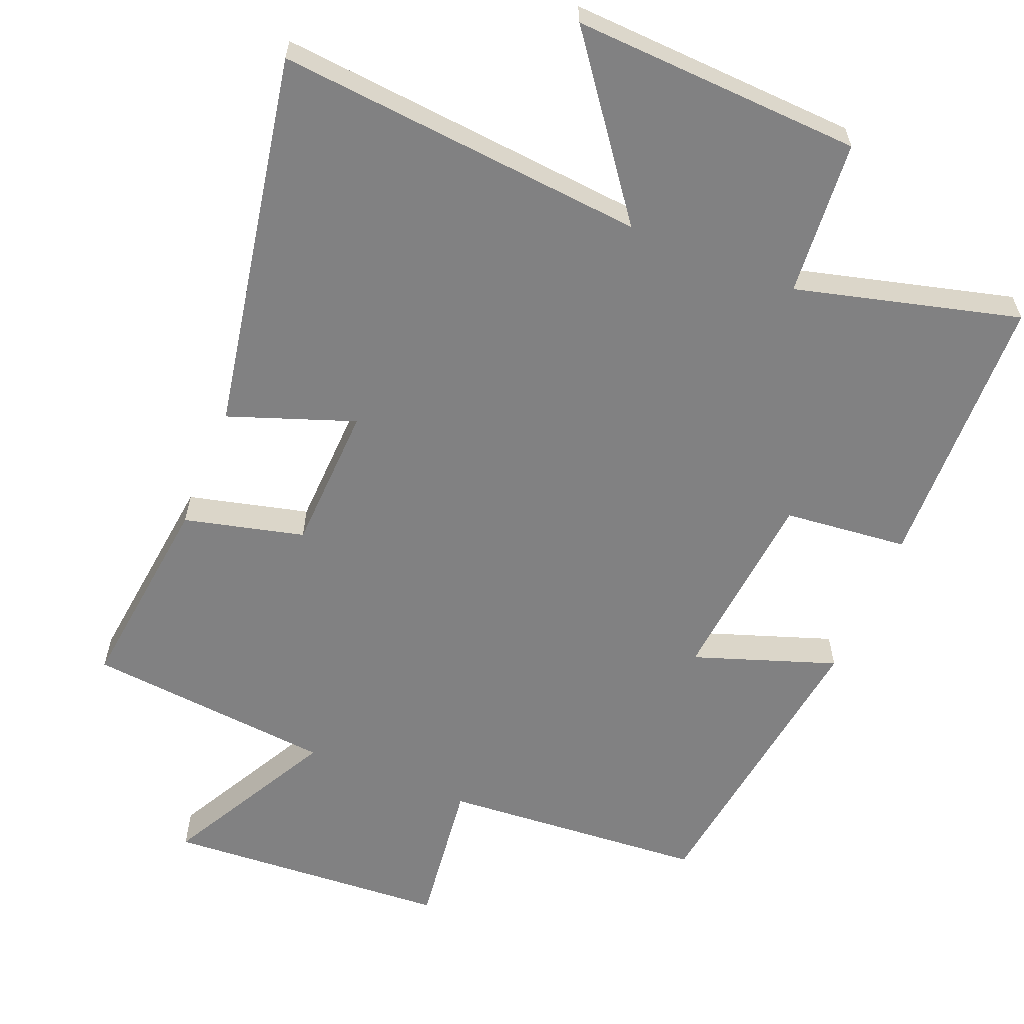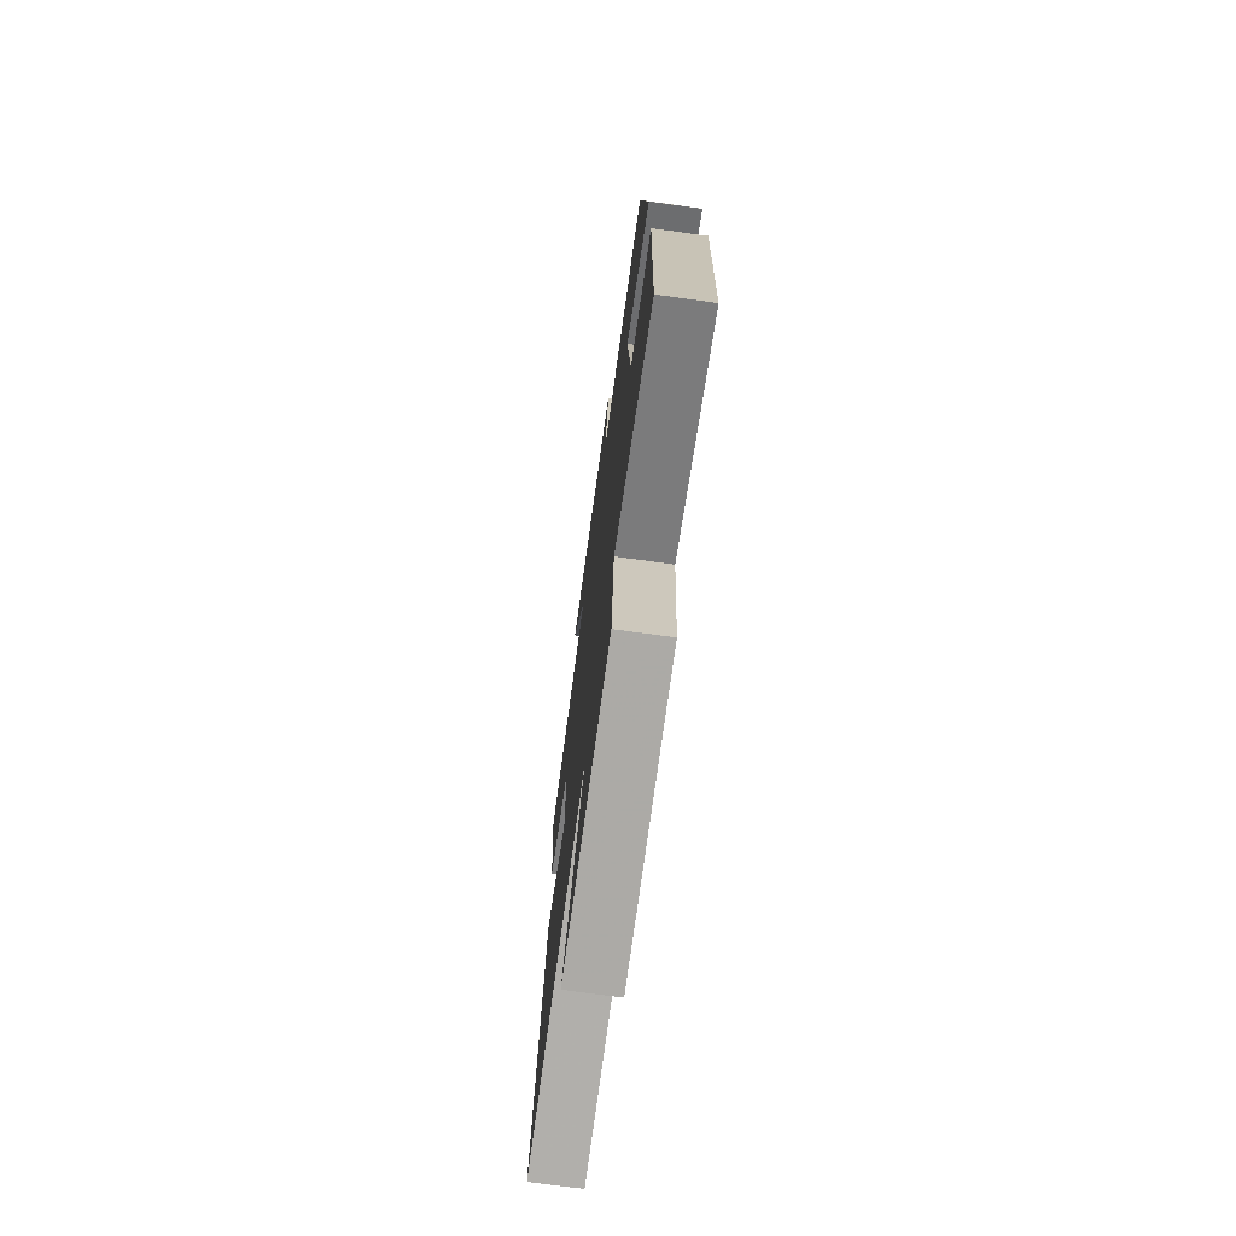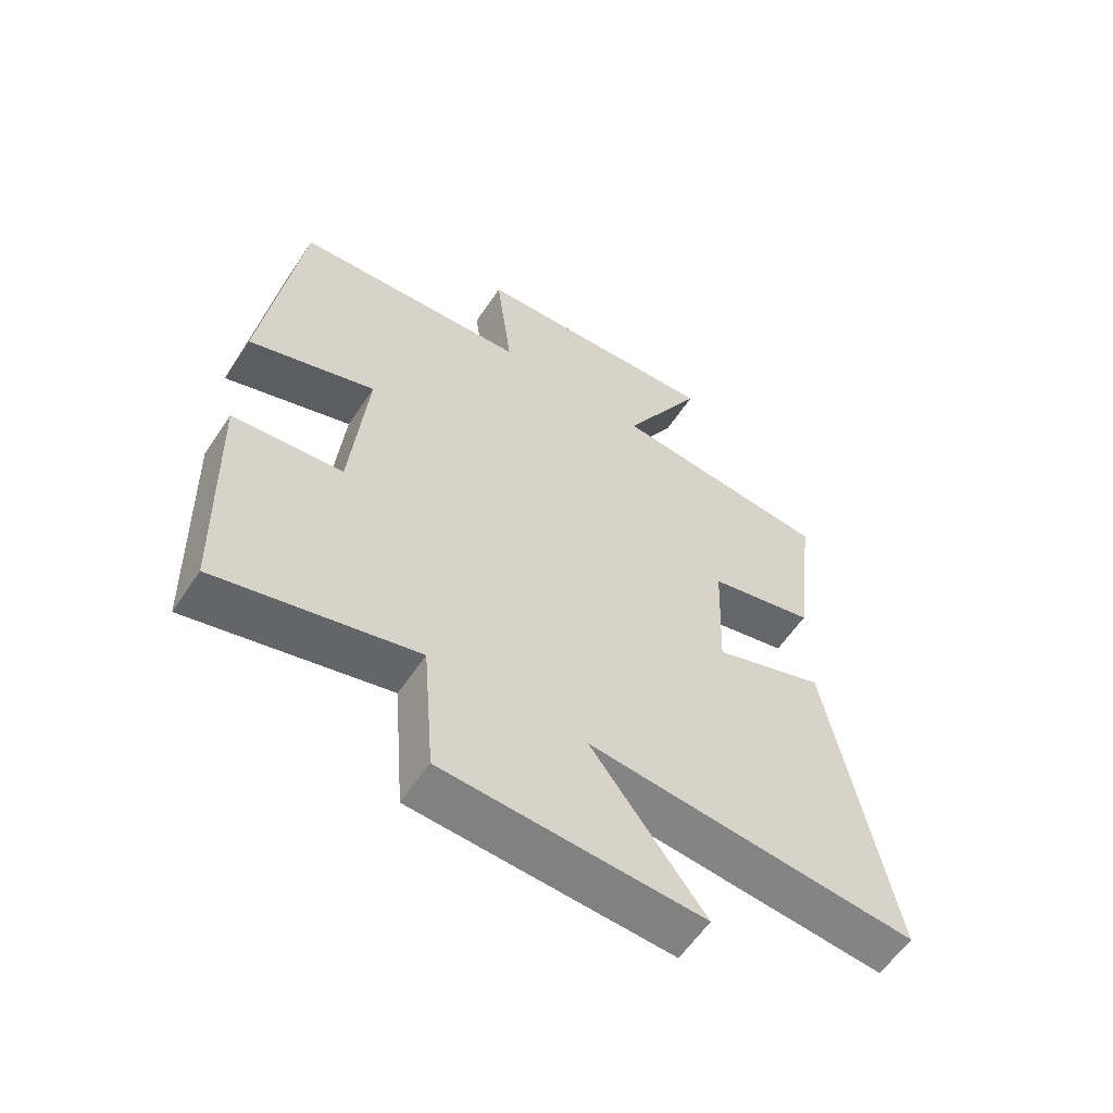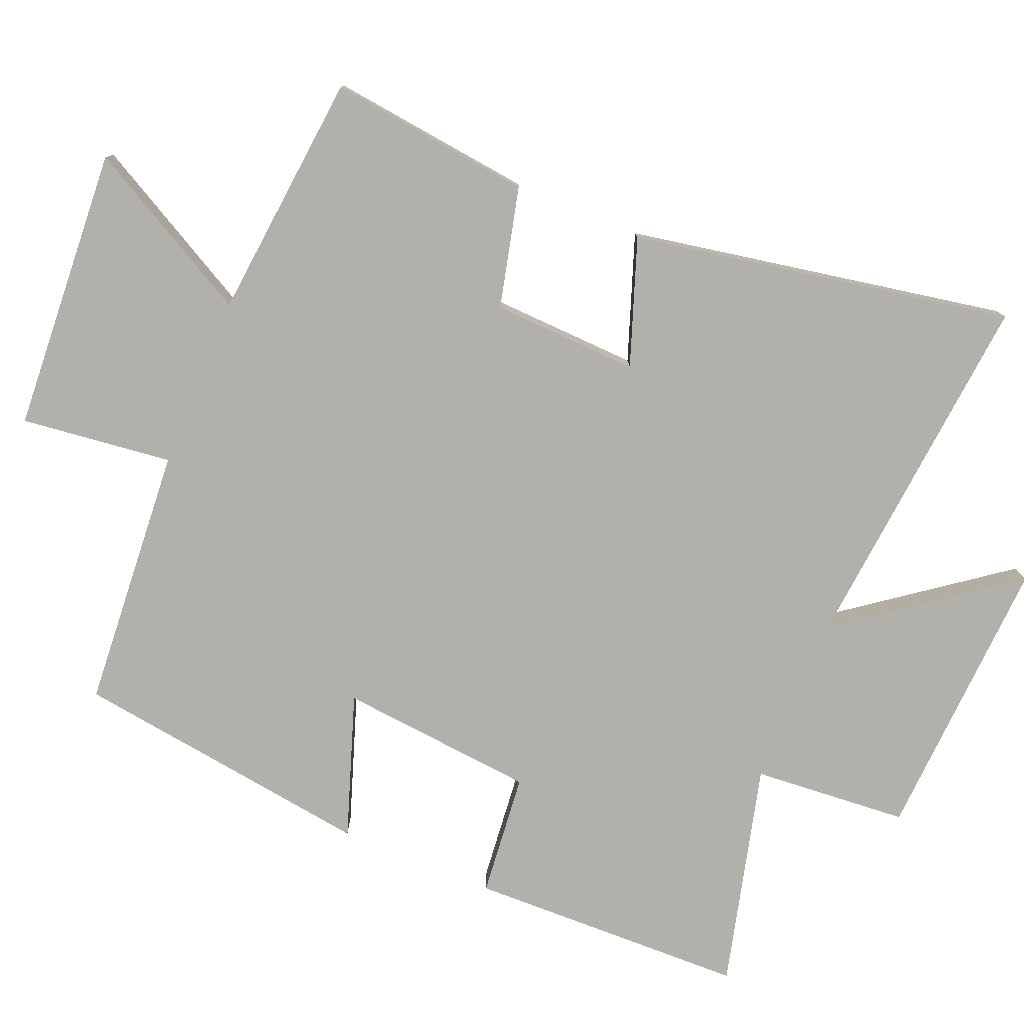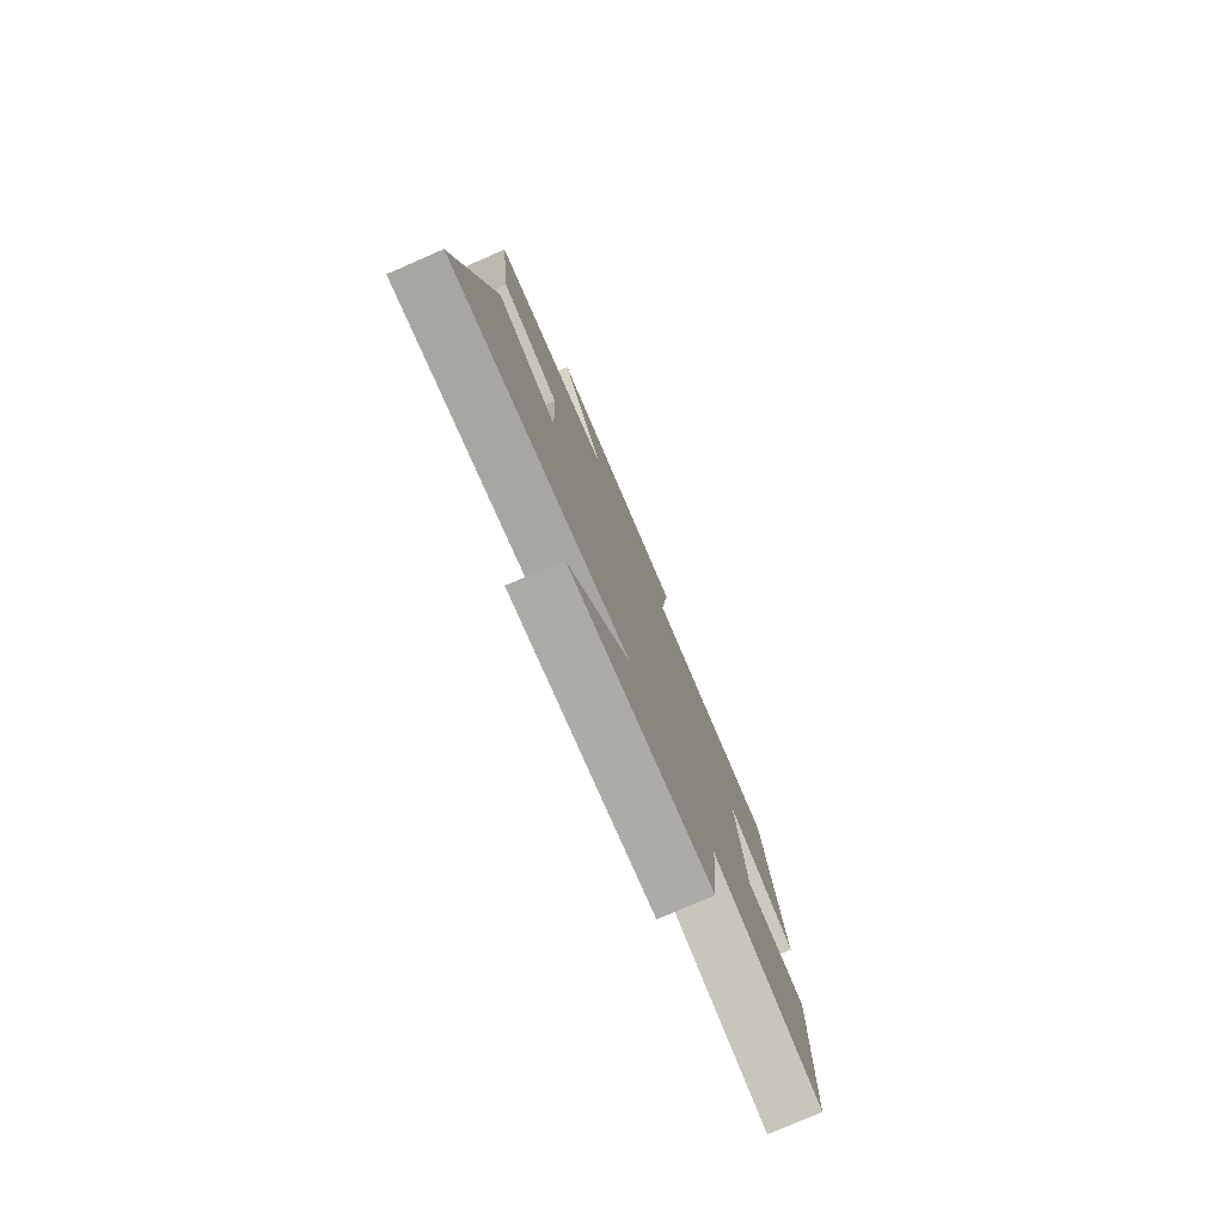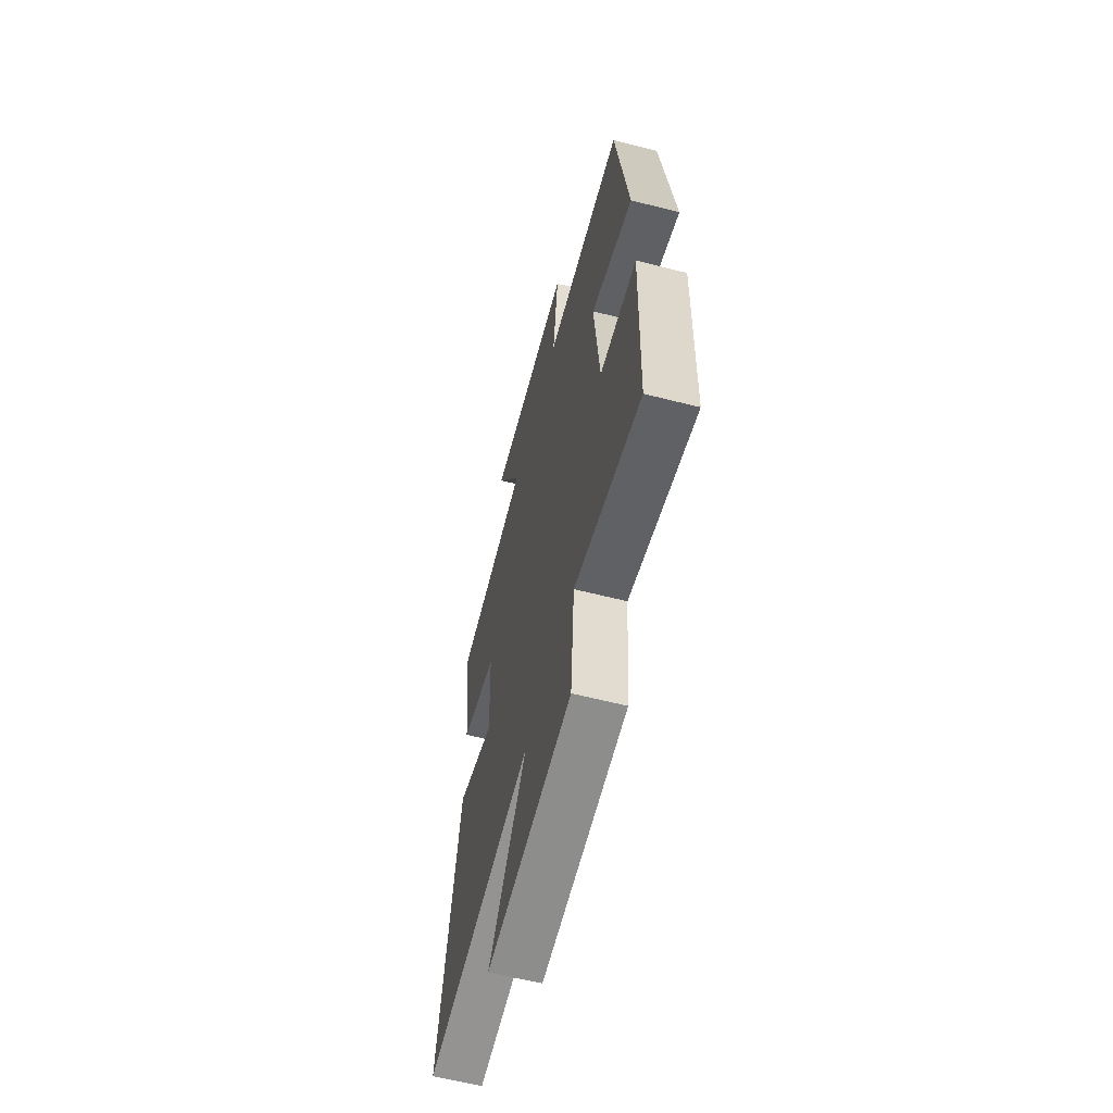
<metadata>
{"format":"obj","ext":"obj","renderer":"f3d","projection":"perspective","resolution":1024,"background":"white","views":[{"elev":-60.5,"azim":157.8,"up":"+Y"},{"elev":-73.1,"azim":-97.8,"up":"+Z"},{"elev":-59.2,"azim":-33.5,"up":"+Z"},{"elev":-78.5,"azim":67.4,"up":"+Y"},{"elev":-78.8,"azim":113.4,"up":"+Z"},{"elev":-61.6,"azim":-104.5,"up":"+Z"}]}
</metadata>
<code>
v -0.489 0.07 -0.582
v -0.5 0.07 -0.186
v -0.324 0.07 -0.168
v -0.298 0.07 0.112
v -0.5 0.07 0.042
v -0.441 0.07 0.472
v -0.066 0.07 0.5
v -0.092 0.07 0.715
v 0.312 0.07 0.741
v 0.182 0.07 0.5
v 0.534 0.07 0.466
v 0.5 0.07 0.177
v 0.33 0.07 0.135
v 0.322 0.07 -0.073
v 0.5 0.07 -0.009
v 0.6 0.07 -0.548
v 0.076 0.07 -0.5
v 0.256 0.07 -0.741
v -0.154 0.07 -0.721
v -0.172 0.07 -0.5
v -0.489 0 -0.582
v -0.5 0 -0.186
v -0.324 0 -0.168
v -0.298 0 0.112
v -0.5 0 0.042
v -0.441 0 0.472
v -0.066 0 0.5
v -0.092 0 0.715
v 0.312 0 0.741
v 0.182 0 0.5
v 0.534 0 0.466
v 0.5 0 0.177
v 0.33 0 0.135
v 0.322 0 -0.073
v 0.5 0 -0.009
v 0.6 0 -0.548
v 0.076 0 -0.5
v 0.256 0 -0.741
v -0.154 0 -0.721
v -0.172 0 -0.5
f 17 18 19 20
f 14 15 16 17
f 13 14 17 20
f 10 11 12 13
f 10 13 20 1
f 7 8 9 10
f 6 7 10
f 5 6 10
f 4 5 10
f 3 4 10
f 1 2 3
f 1 3 10
f 40 39 38 37
f 37 36 35 34
f 40 37 34 33
f 33 32 31 30
f 21 40 33 30
f 30 29 28 27
f 30 27 26
f 30 26 25
f 30 25 24
f 30 24 23
f 23 22 21
f 30 23 21
f 1 21 22 2
f 2 22 23 3
f 3 23 24 4
f 4 24 25 5
f 5 25 26 6
f 6 26 27 7
f 7 27 28 8
f 8 28 29 9
f 9 29 30 10
f 10 30 31 11
f 11 31 32 12
f 12 32 33 13
f 13 33 34 14
f 14 34 35 15
f 15 35 36 16
f 16 36 37 17
f 17 37 38 18
f 18 38 39 19
f 19 39 40 20
f 20 40 21 1

</code>
